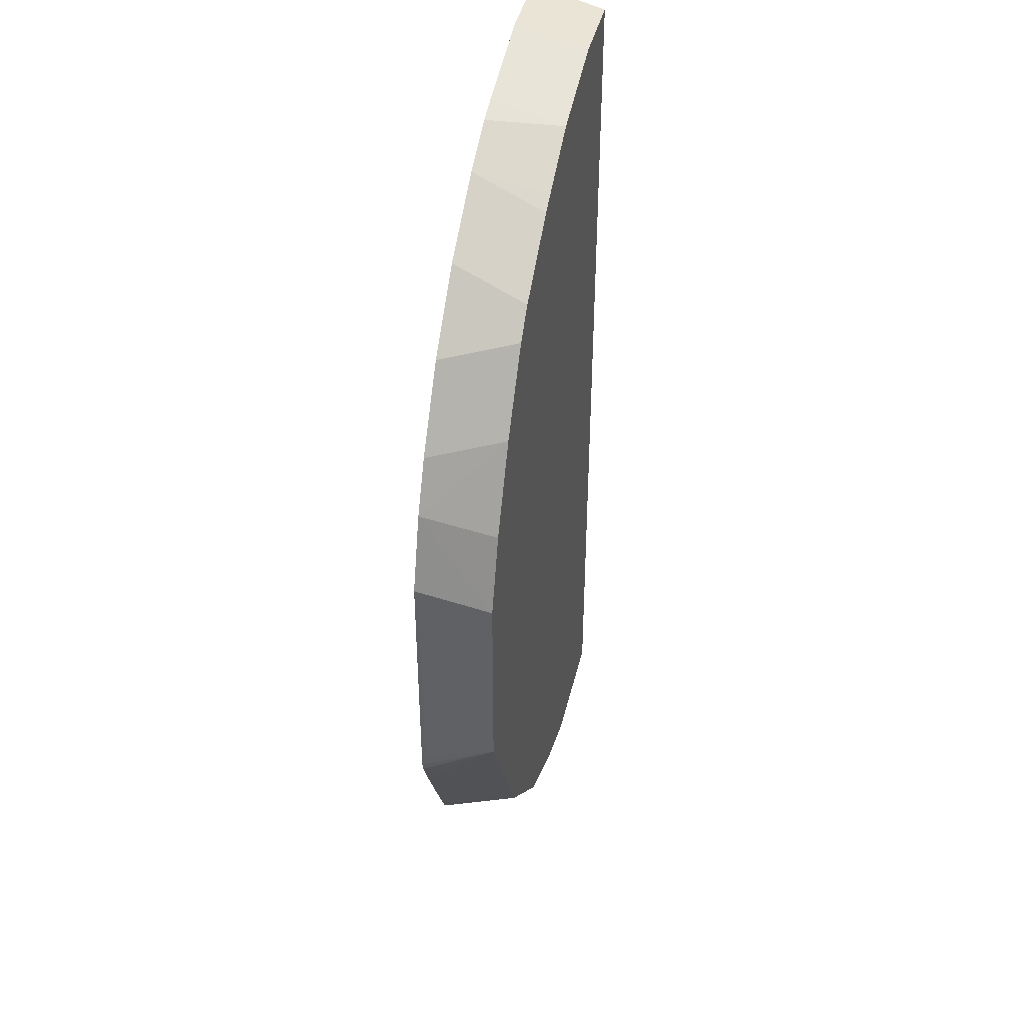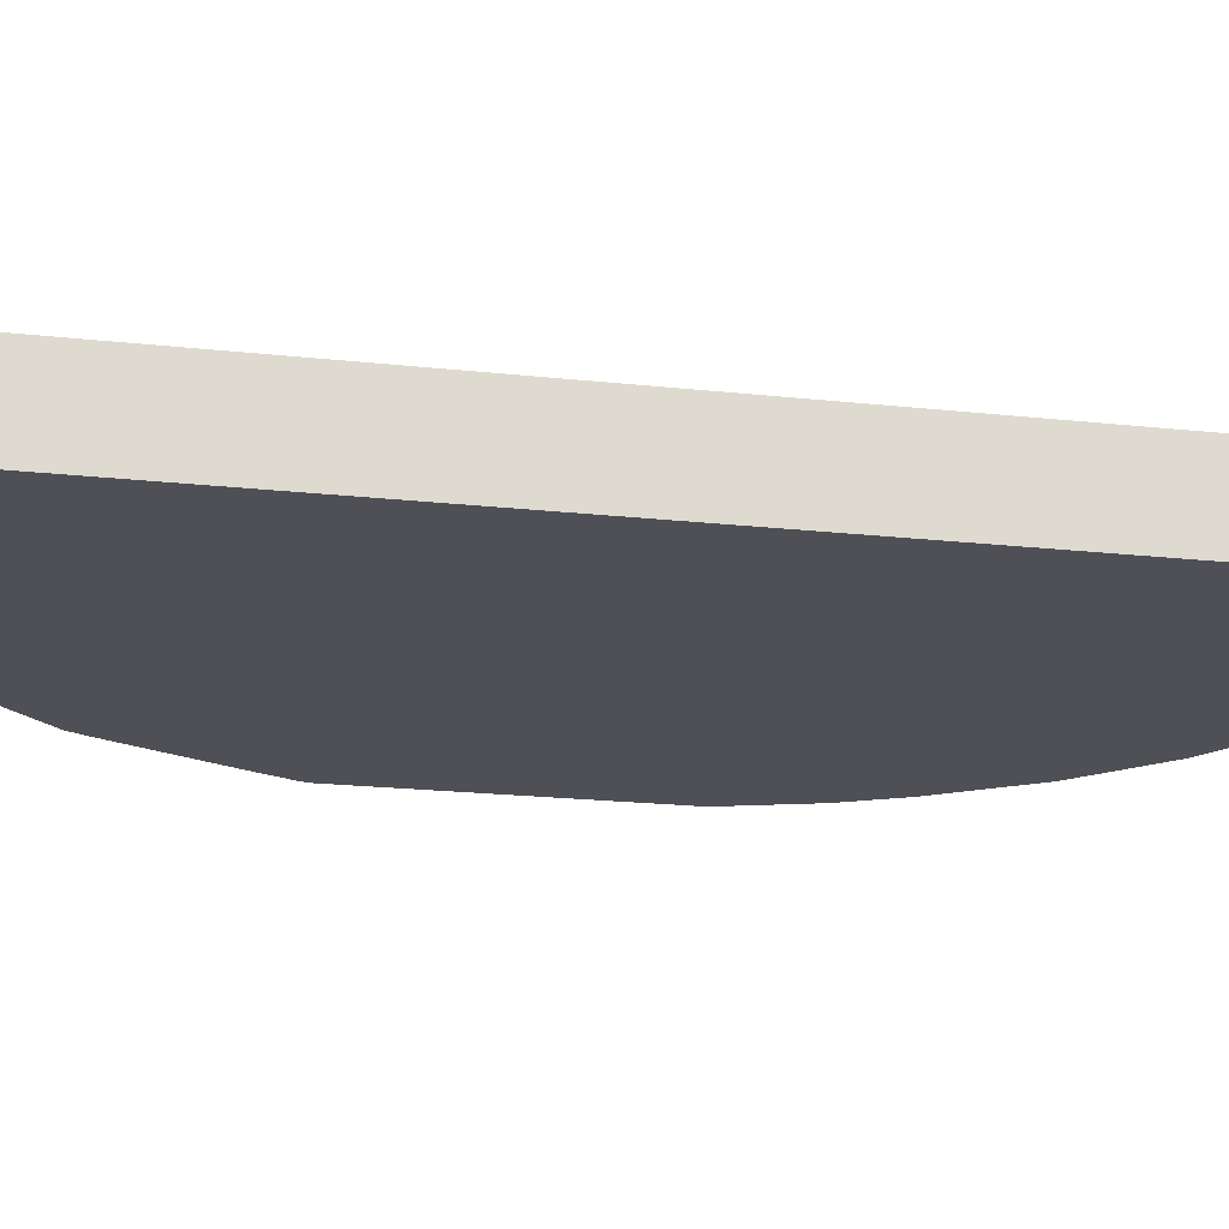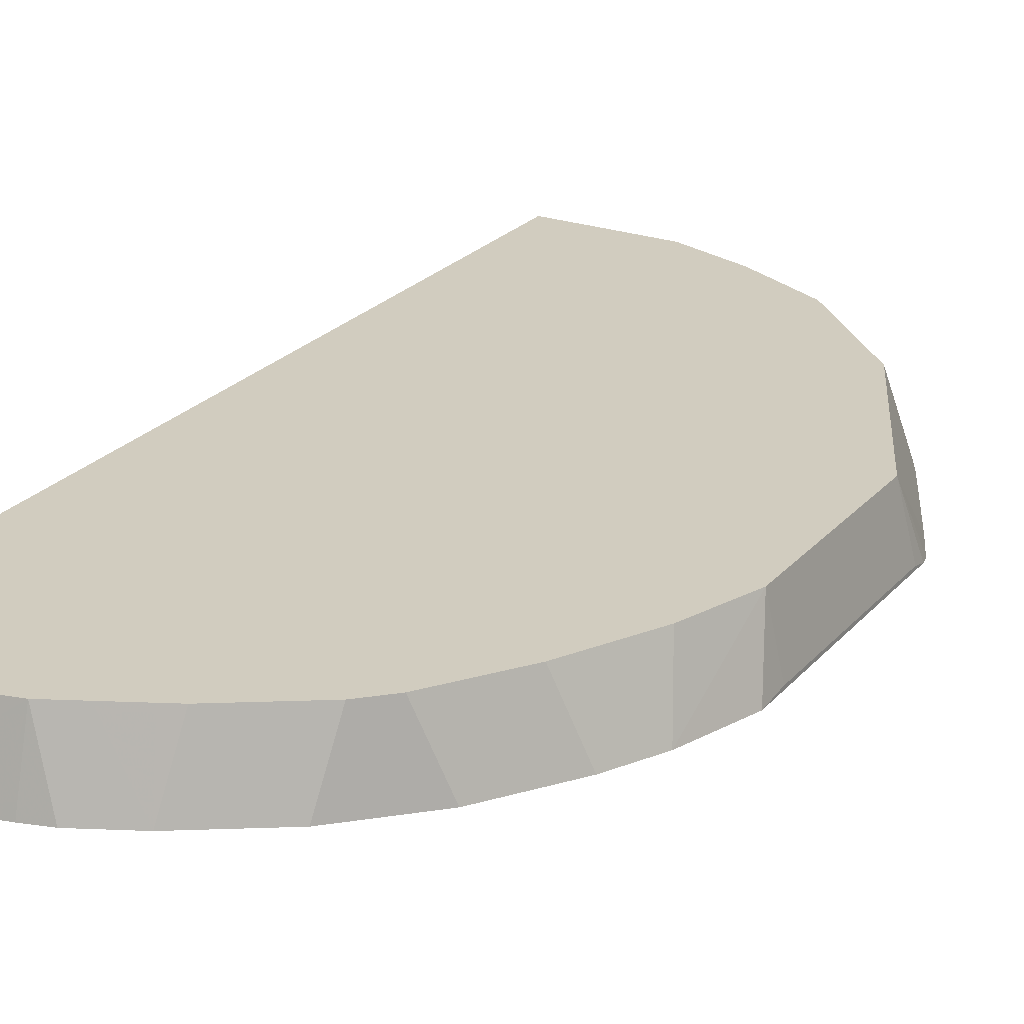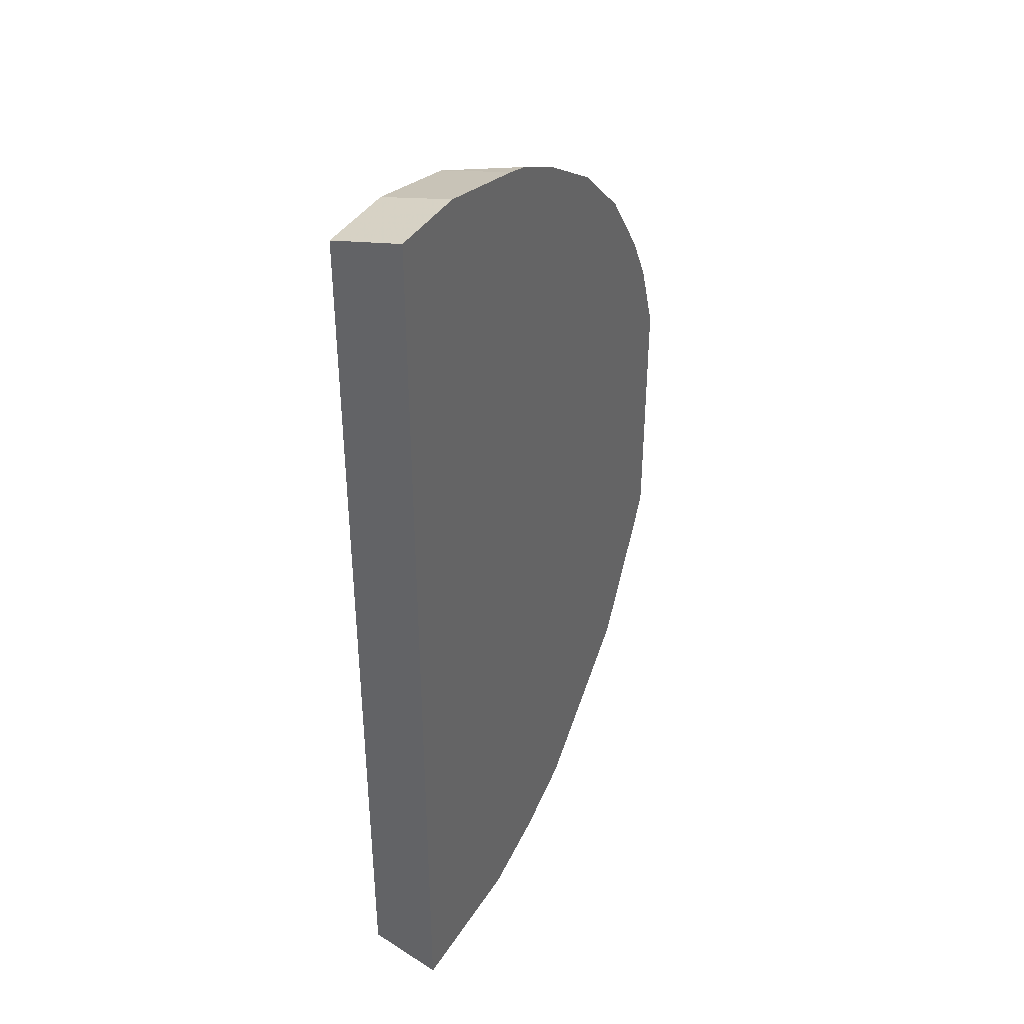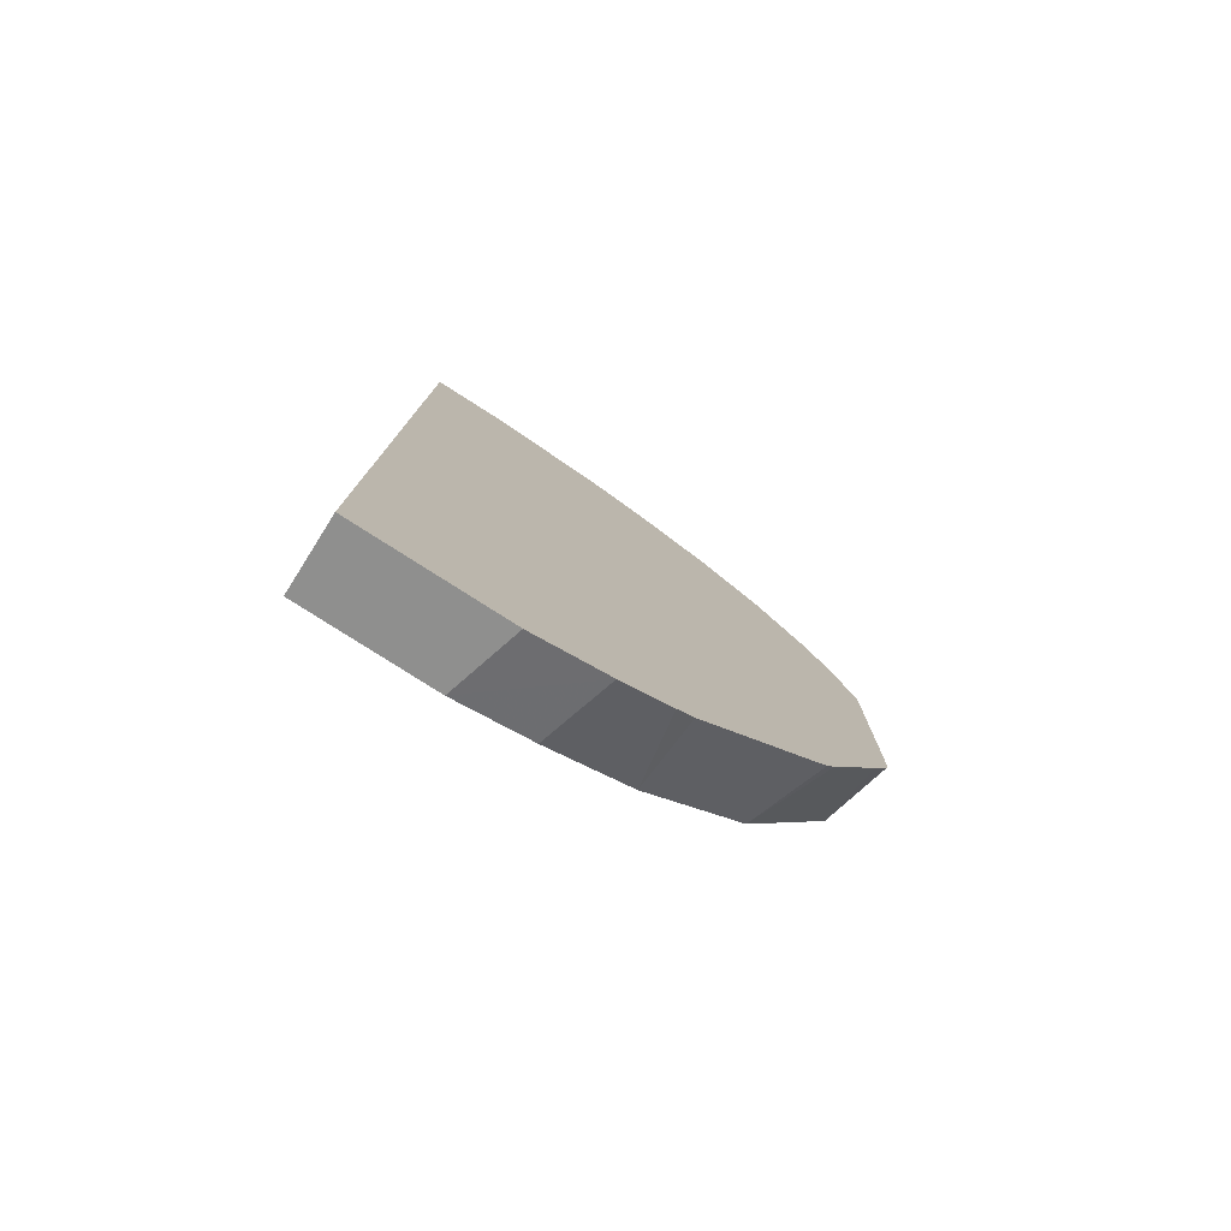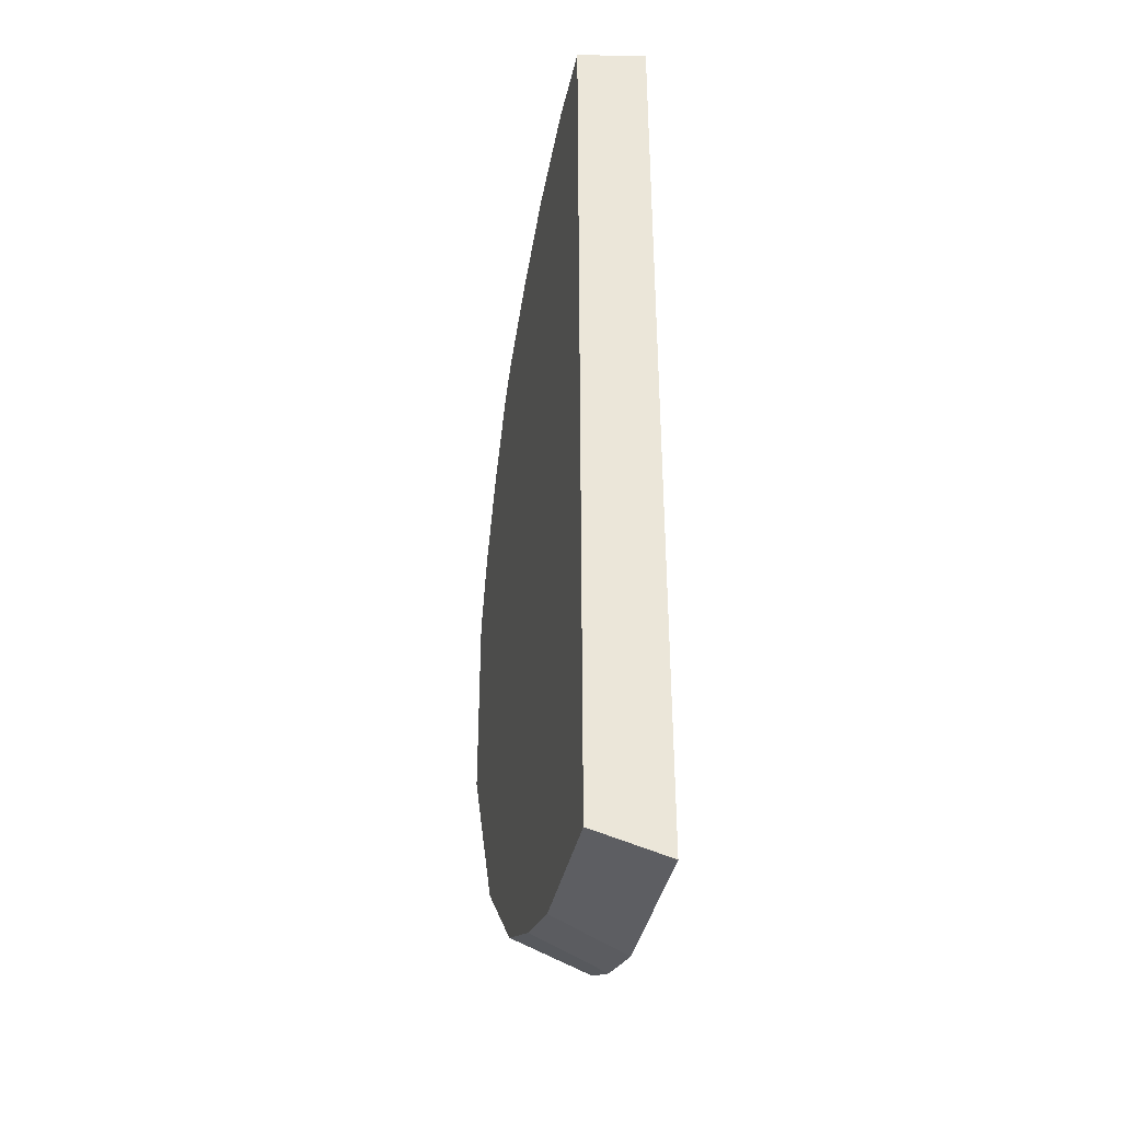
<metadata>
{"format":"obj","ext":"obj","renderer":"f3d","projection":"perspective","resolution":1024,"background":"white","views":[{"elev":42.7,"azim":103.3,"up":"+Z"},{"elev":-19.4,"azim":-101.9,"up":"+Y"},{"elev":24.1,"azim":30.4,"up":"+Y"},{"elev":40.2,"azim":-60.6,"up":"+Z"},{"elev":-79.2,"azim":-32.5,"up":"+Z"},{"elev":-39.6,"azim":-102.3,"up":"+Z"}]}
</metadata>
<code>
v -0.02116 0.09162 0.3715
v 0.03582 0.09162 0.3715
v -0.01789 0.1433 0.3579
v -0.02116 0.1433 0.3579
v -0.02116 0.09162 -0.3178
v 0.1074 0.09162 0.3536
v 0.1075 0.1433 0.34
v 0.03582 0.1433 0.3579
v -0.02116 0.1433 0.3572
v -0.02116 0.1433 -0.3042
v 0.08522 0.09162 -0.3178
v 0.1253 0.09162 0.3483
v 0.161 0.09162 0.3304
v 0.1312 0.1433 0.3281
v 0.07161 0.1433 -0.3042
v 0.1389 0.09162 -0.2999
v 0.2147 0.09162 0.2946
v 0.2207 0.1433 0.2744
v 0.167 0.1433 0.3101
v 0.1551 0.1433 0.3161
v 0.1253 0.1433 -0.2863
v 0.1747 0.09162 -0.282
v 0.1255 0.1433 -0.2862
v 0.1433 0.1433 -0.2773
v 0.1492 0.1433 -0.2744
v 0.2326 0.09162 0.2767
v 0.2386 0.1433 0.2565
v 0.173 0.1433 -0.2624
v 0.1849 0.1433 -0.2564
v 0.1862 0.09162 -0.2756
v 0.2599 0.09162 0.2495
v 0.2744 0.1433 0.2027
v 0.2041 0.09162 -0.2577
v 0.2565 0.1433 -0.1849
v 0.2957 0.09162 0.1957
v 0.3136 0.09162 0.16
v 0.2983 0.1433 0.1551
v 0.2399 0.09162 -0.222
v 0.2952 0.1433 -0.1075
v 0.2999 0.09162 -0.1389
v 0.282 0.09162 -0.1747
v 0.2757 0.09162 -0.1861
v 0.2577 0.09162 -0.2041
v 0.3308 0.09162 0.107
v 0.3221 0.1433 0.08947
v 0.3042 0.1433 0.1431
v 0.3161 0.1433 -0.06561
v 0.3178 0.09162 -0.1031
v 0.3308 0.09179 0.1062
v 0.3308 0.09162 -0.07229
v 0.3308 0.0941 0.08481
v 0.3221 0.1433 -0.05366
v 0.3293 0.09162 -0.07876
v 0.3308 0.0941 -0.0623
f 27 31 32
f 16 23 24
f 26 31 27
f 22 29 30
f 22 28 29
f 22 25 28
f 18 26 27
f 17 26 18
f 16 25 22
f 16 24 25
f 13 17 18
f 15 21 16
f 13 20 14
f 13 19 20
f 13 18 19
f 11 15 16
f 7 12 13
f 7 13 14
f 6 12 7
f 5 15 11
f 5 10 15
f 3 9 4
f 16 21 23
f 29 34 38
f 39 47 40
f 31 35 32
f 3 10 9
f 50 52 54
f 50 53 52
f 48 52 53
f 45 54 52
f 45 51 54
f 45 49 51
f 44 51 49
f 44 54 51
f 44 50 54
f 44 49 45
f 40 52 48
f 40 47 52
f 36 46 37
f 36 45 46
f 36 44 45
f 34 43 38
f 34 42 43
f 34 41 42
f 34 40 41
f 34 39 40
f 32 36 37
f 32 35 36
f 29 38 33
f 3 15 10
f 29 33 30
f 3 23 21
f 1 35 31
f 1 36 35
f 1 44 36
f 1 50 44
f 1 53 50
f 1 48 53
f 1 40 48
f 1 41 40
f 1 42 41
f 1 43 42
f 1 33 38
f 1 30 33
f 1 22 30
f 1 16 22
f 1 11 16
f 1 5 11
f 1 10 5
f 1 9 10
f 1 4 9
f 1 3 4
f 1 8 3
f 1 2 8
f 3 21 15
f 1 31 26
f 1 26 17
f 1 38 43
f 1 13 12
f 1 17 13
f 3 25 24
f 3 28 25
f 3 29 28
f 3 34 29
f 3 39 34
f 3 47 39
f 3 45 52
f 3 46 45
f 3 37 46
f 3 32 37
f 3 52 47
f 3 24 23
f 3 27 32
f 1 6 2
f 2 6 7
f 2 7 8
f 3 8 7
f 1 12 6
f 3 14 20
f 3 20 19
f 3 19 18
f 3 18 27
f 3 7 14

</code>
